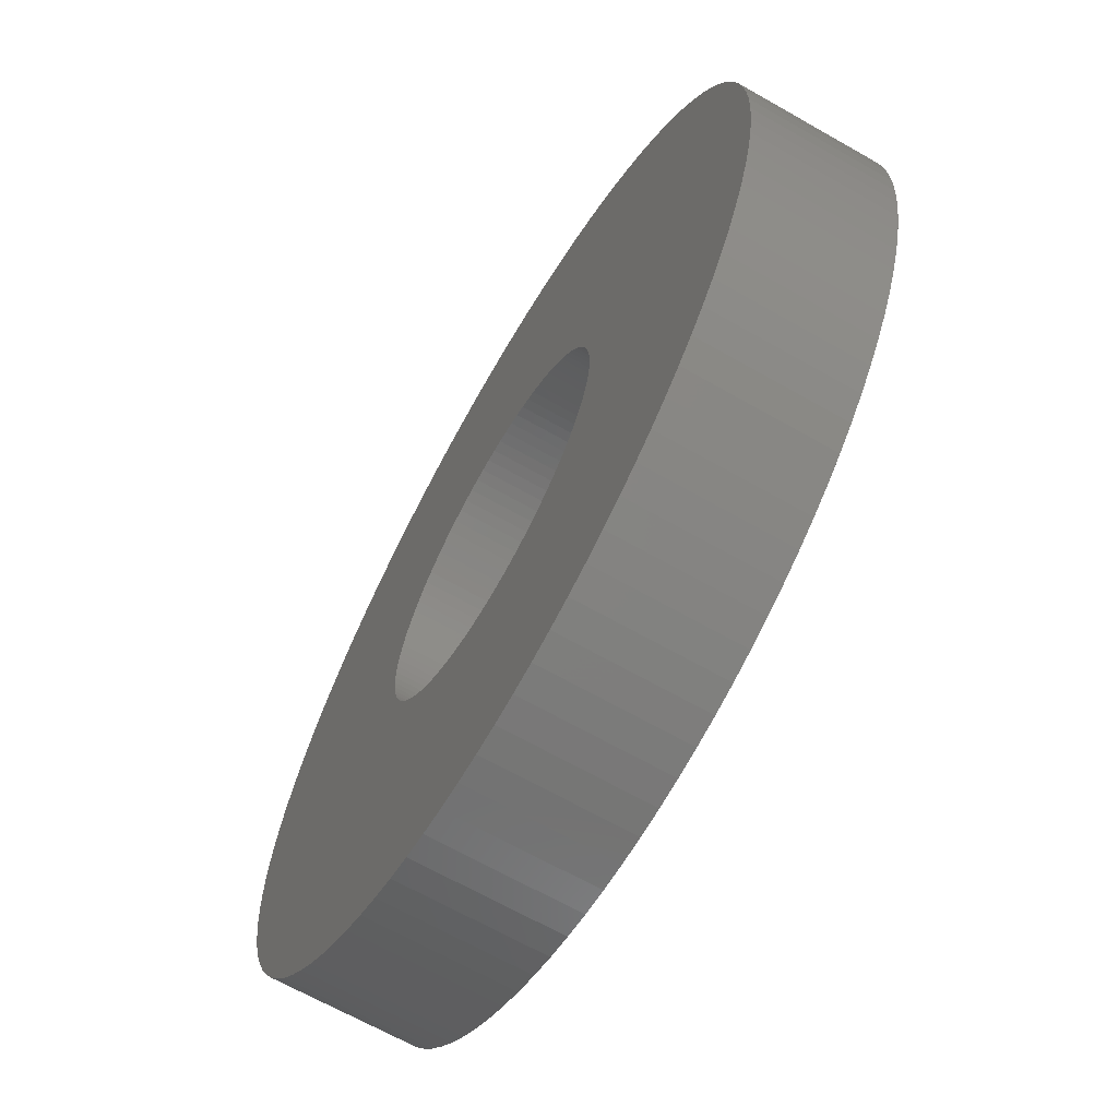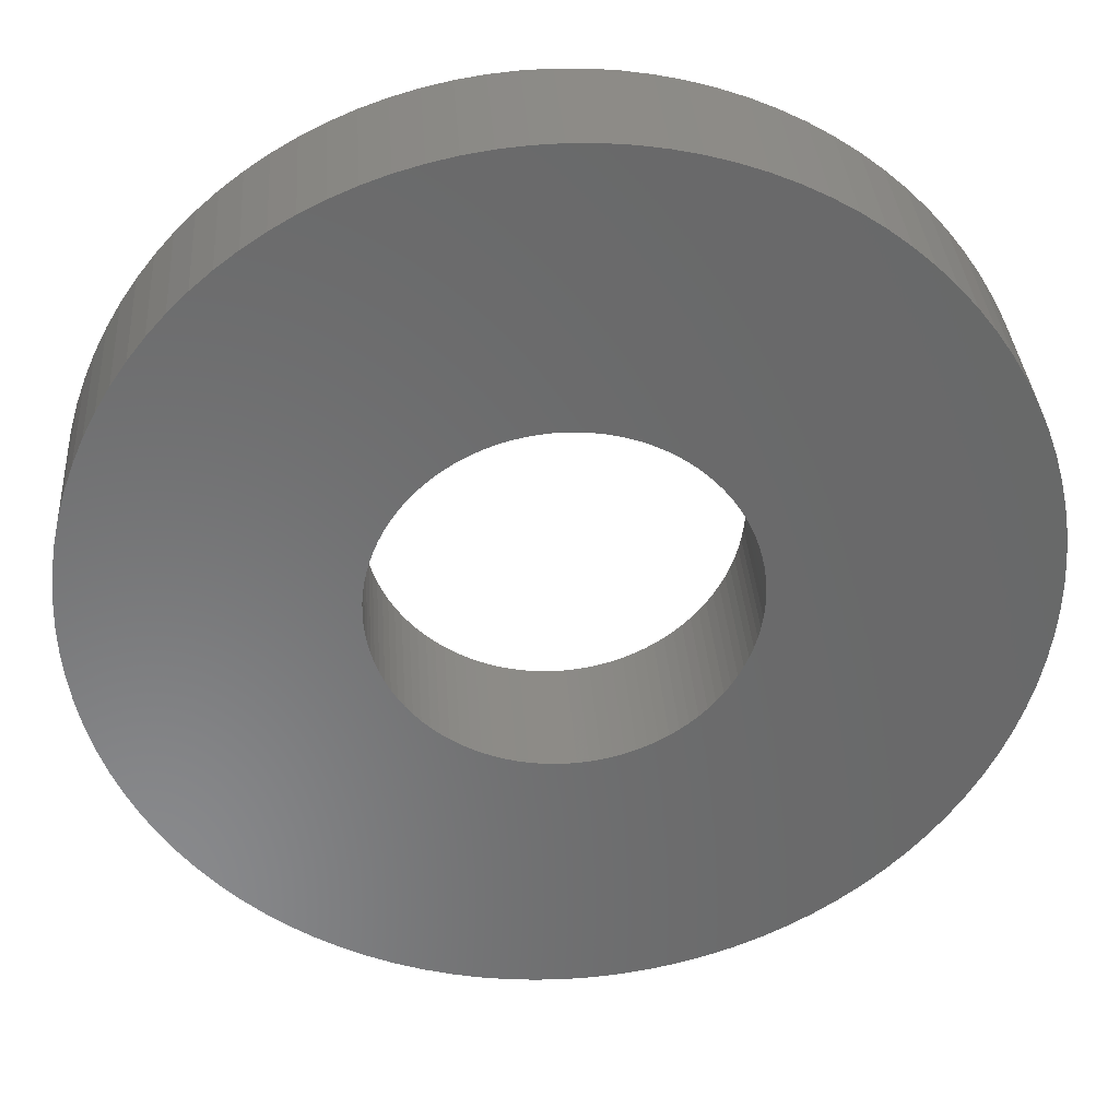
<metadata>
{"format":"stl","ext":"stl","renderer":"f3d","projection":"perspective","resolution":1024,"background":"white","views":[{"elev":-66.4,"azim":60.2,"up":"+Y"},{"elev":34.3,"azim":-4.0,"up":"+Y"}]}
</metadata>
<code>
# stl→obj: 400 verts, 800 faces
v 12.5 0 4
v 12.48 0.7849 0
v 12.48 0.7849 4
v 12.5 0 0
v -12.5 0 0
v -12.48 0.7849 4
v -12.48 0.7849 0
v -12.5 0 4
v 0.7849 12.48 0
v 0 12.5 4
v 0.7849 12.48 4
v 0 12.5 0
v 9.112 8.557 4
v 8.557 9.112 0
v 8.557 9.112 4
v 9.112 8.557 0
v -7.968 9.631 0
v -8.557 9.112 4
v -7.968 9.631 4
v -8.557 9.112 0
v -3.863 11.89 0
v -4.602 11.62 4
v -3.863 11.89 4
v -4.602 11.62 0
v 11.62 4.602 4
v 11.31 5.322 0
v 11.31 5.322 4
v 11.62 4.602 0
v 5.322 11.31 0
v 4.602 11.62 4
v 5.322 11.31 4
v 4.602 11.62 0
v 7.347 10.11 0
v 6.698 10.55 4
v 7.347 10.11 4
v 6.698 10.55 0
v -11.31 5.322 0
v -10.95 6.022 4
v -10.95 6.022 0
v -11.31 5.322 4
v -1.567 12.4 0
v -2.342 12.28 4
v -1.567 12.4 4
v -2.342 12.28 0
v 12.28 2.342 4
v 12.11 3.109 0
v 12.11 3.109 4
v 12.28 2.342 0
v 10.55 6.698 4
v 10.11 7.347 0
v 10.11 7.347 4
v 10.55 6.698 0
v 9.631 7.968 0
v 9.631 7.968 4
v 10.95 6.022 4
v 10.95 6.022 0
v 3.109 12.11 0
v 2.342 12.28 4
v 3.109 12.11 4
v 2.342 12.28 0
v 1.567 12.4 4
v 1.567 12.4 0
v 7.968 9.631 4
v 7.968 9.631 0
v -12.11 3.109 0
v -11.89 3.863 4
v -11.89 3.863 0
v -12.11 3.109 4
v -10.11 7.347 0
v -9.631 7.968 4
v -9.631 7.968 0
v -10.11 7.347 4
v -10.55 6.698 0
v -10.55 6.698 4
v -11.62 4.602 0
v -11.62 4.602 4
v -6.022 10.95 0
v -6.698 10.55 4
v -6.022 10.95 4
v -6.698 10.55 0
v -5.322 11.31 4
v -5.322 11.31 0
v -3.109 12.11 4
v -3.109 12.11 0
v -0.7849 12.48 0
v -0.7849 12.48 4
v 7.347 -10.11 0
v 7.968 -9.631 4
v 7.347 -10.11 4
v 7.968 -9.631 0
v 9.112 -8.557 4
v 9.631 -7.968 0
v 9.631 -7.968 4
v 9.112 -8.557 0
v 12.28 -2.342 4
v 12.4 -1.567 0
v 12.4 -1.567 4
v 12.28 -2.342 0
v -7.347 -10.11 0
v -6.698 -10.55 4
v -7.347 -10.11 4
v -6.698 -10.55 0
v -5.322 -11.31 0
v -4.602 -11.62 4
v -5.322 -11.31 4
v -4.602 -11.62 0
v -11.31 -5.322 0
v -11.62 -4.602 4
v -11.62 -4.602 0
v -11.31 -5.322 4
v -12.11 -3.109 0
v -12.28 -2.342 4
v -12.28 -2.342 0
v -12.11 -3.109 4
v 5 0 0
v 12.48 -0.7849 0
v 4.99 -0.314 0
v 4.961 -0.6267 0
v 4.99 0.314 0
v 4.911 -0.9369 0
v 12.11 -3.109 0
v 12.4 1.567 0
v 4.843 -1.243 0
v 11.89 -3.863 0
v 4.961 0.6267 0
v 4.755 -1.545 0
v 11.62 -4.602 0
v 4.649 -1.841 0
v 11.31 -5.322 0
v 4.911 0.9369 0
v 4.524 -2.129 0
v 10.95 -6.022 0
v 4.382 -2.409 0
v 10.55 -6.698 0
v 4.843 1.243 0
v 4.222 -2.679 0
v 10.11 -7.347 0
v 11.89 3.863 0
v 4.045 -2.939 0
v 4.755 1.545 0
v 3.853 -3.187 0
v 3.645 -3.423 0
v 8.557 -9.112 0
v 4.649 1.841 0
v 3.423 -3.645 0
v 3.187 -3.853 0
v 4.524 2.129 0
v 2.939 -4.045 0
v 6.698 -10.55 0
v 2.679 -4.222 0
v 6.022 -10.95 0
v 4.382 2.409 0
v 2.409 -4.382 0
v 5.322 -11.31 0
v 4.222 2.679 0
v 2.129 -4.524 0
v 4.602 -11.62 0
v 1.841 -4.649 0
v 3.863 -11.89 0
v 1.545 -4.755 0
v 3.109 -12.11 0
v 1.243 -4.843 0
v 2.342 -12.28 0
v 0.9369 -4.911 0
v 1.567 -12.4 0
v 0.6267 -4.961 0
v 0.7849 -12.48 0
v 0.314 -4.99 0
v 0 -12.5 0
v 0 -5 0
v -0.314 -4.99 0
v -0.7849 -12.48 0
v -0.6267 -4.961 0
v -1.567 -12.4 0
v -0.9369 -4.911 0
v -2.342 -12.28 0
v -1.243 -4.843 0
v -3.109 -12.11 0
v -1.545 -4.755 0
v -3.863 -11.89 0
v -1.841 -4.649 0
v -2.129 -4.524 0
v -2.409 -4.382 0
v -6.022 -10.95 0
v -2.679 -4.222 0
v -2.939 -4.045 0
v -3.187 -3.853 0
v -7.968 -9.631 0
v -3.423 -3.645 0
v -8.557 -9.112 0
v -3.645 -3.423 0
v -9.112 -8.557 0
v -3.853 -3.187 0
v -9.631 -7.968 0
v -4.045 -2.939 0
v -10.11 -7.347 0
v -10.55 -6.698 0
v -4.222 -2.679 0
v 4.045 2.939 0
v 3.853 3.187 0
v 3.645 3.423 0
v 3.423 3.645 0
v 3.187 3.853 0
v 2.939 4.045 0
v 2.679 4.222 0
v 6.022 10.95 0
v 2.409 4.382 0
v 2.129 4.524 0
v 1.841 4.649 0
v 3.863 11.89 0
v 1.545 4.755 0
v 1.243 4.843 0
v 0.9369 4.911 0
v 0.6267 4.961 0
v 0.314 4.99 0
v 0 5 0
v -0.314 4.99 0
v -0.6267 4.961 0
v -0.9369 4.911 0
v -1.243 4.843 0
v -1.545 4.755 0
v -1.841 4.649 0
v -2.129 4.524 0
v -2.409 4.382 0
v -2.679 4.222 0
v -2.939 4.045 0
v -7.347 10.11 0
v -3.187 3.853 0
v -3.423 3.645 0
v -3.645 3.423 0
v -9.112 8.557 0
v -3.853 3.187 0
v -4.045 2.939 0
v -4.222 2.679 0
v -4.382 2.409 0
v -4.524 2.129 0
v -4.649 1.841 0
v -4.755 1.545 0
v -4.843 1.243 0
v -4.911 0.9369 0
v -12.28 2.342 0
v -4.961 0.6267 0
v -12.4 1.567 0
v -4.99 0.314 0
v -5 0 0
v -4.382 -2.409 0
v -10.95 -6.022 0
v -4.524 -2.129 0
v -4.649 -1.841 0
v -4.755 -1.545 0
v -11.89 -3.863 0
v -4.843 -1.243 0
v -4.911 -0.9369 0
v -4.961 -0.6267 0
v -12.4 -1.567 0
v -4.99 -0.314 0
v -12.48 -0.7849 0
v 12.4 1.567 4
v 11.89 3.863 4
v 3.863 11.89 4
v 6.022 10.95 4
v -12.28 2.342 4
v -12.4 1.567 4
v -9.112 8.557 4
v 5 0 4
v 4.99 0.314 4
v 12.48 -0.7849 4
v 4.961 0.6267 4
v 4.99 -0.314 4
v 4.911 0.9369 4
v 4.843 1.243 4
v 4.961 -0.6267 4
v 4.755 1.545 4
v 4.649 1.841 4
v 4.911 -0.9369 4
v 4.524 2.129 4
v 12.11 -3.109 4
v 4.382 2.409 4
v 4.843 -1.243 4
v 4.222 2.679 4
v 11.89 -3.863 4
v 4.045 2.939 4
v 4.755 -1.545 4
v 3.853 3.187 4
v 11.62 -4.602 4
v 3.645 3.423 4
v 4.649 -1.841 4
v 3.423 3.645 4
v 11.31 -5.322 4
v 3.187 3.853 4
v 4.524 -2.129 4
v 2.939 4.045 4
v 10.95 -6.022 4
v 2.679 4.222 4
v 4.382 -2.409 4
v 2.409 4.382 4
v 10.55 -6.698 4
v 4.222 -2.679 4
v 2.129 4.524 4
v 1.841 4.649 4
v 1.545 4.755 4
v 1.243 4.843 4
v 0.9369 4.911 4
v 0.6267 4.961 4
v 0.314 4.99 4
v 0 5 4
v -0.314 4.99 4
v -0.6267 4.961 4
v -0.9369 4.911 4
v -1.243 4.843 4
v -1.545 4.755 4
v -1.841 4.649 4
v -2.129 4.524 4
v -2.409 4.382 4
v -2.679 4.222 4
v -2.939 4.045 4
v -7.347 10.11 4
v -3.187 3.853 4
v -3.423 3.645 4
v -3.645 3.423 4
v -3.853 3.187 4
v -4.045 2.939 4
v -4.222 2.679 4
v 10.11 -7.347 4
v 4.045 -2.939 4
v 3.853 -3.187 4
v 3.645 -3.423 4
v 8.557 -9.112 4
v 3.423 -3.645 4
v 3.187 -3.853 4
v 2.939 -4.045 4
v 6.698 -10.55 4
v 2.679 -4.222 4
v 6.022 -10.95 4
v 2.409 -4.382 4
v 5.322 -11.31 4
v 2.129 -4.524 4
v 4.602 -11.62 4
v 1.841 -4.649 4
v 3.863 -11.89 4
v 1.545 -4.755 4
v 3.109 -12.11 4
v 1.243 -4.843 4
v 2.342 -12.28 4
v 0.9369 -4.911 4
v 1.567 -12.4 4
v 0.6267 -4.961 4
v 0.7849 -12.48 4
v 0.314 -4.99 4
v 0 -5 4
v 0 -12.5 4
v -0.314 -4.99 4
v -0.7849 -12.48 4
v -0.6267 -4.961 4
v -1.567 -12.4 4
v -0.9369 -4.911 4
v -2.342 -12.28 4
v -1.243 -4.843 4
v -3.109 -12.11 4
v -1.545 -4.755 4
v -3.863 -11.89 4
v -1.841 -4.649 4
v -2.129 -4.524 4
v -2.409 -4.382 4
v -6.022 -10.95 4
v -2.679 -4.222 4
v -2.939 -4.045 4
v -3.187 -3.853 4
v -7.968 -9.631 4
v -3.423 -3.645 4
v -8.557 -9.112 4
v -3.645 -3.423 4
v -9.112 -8.557 4
v -3.853 -3.187 4
v -9.631 -7.968 4
v -4.045 -2.939 4
v -10.11 -7.347 4
v -4.222 -2.679 4
v -10.55 -6.698 4
v -4.382 -2.409 4
v -10.95 -6.022 4
v -4.524 -2.129 4
v -4.649 -1.841 4
v -4.755 -1.545 4
v -11.89 -3.863 4
v -4.843 -1.243 4
v -4.911 -0.9369 4
v -4.961 -0.6267 4
v -12.4 -1.567 4
v -4.99 -0.314 4
v -12.48 -0.7849 4
v -5 0 4
v -4.382 2.409 4
v -4.524 2.129 4
v -4.649 1.841 4
v -4.755 1.545 4
v -4.843 1.243 4
v -4.911 0.9369 4
v -4.961 0.6267 4
v -4.99 0.314 4
f 1 2 3
f 2 1 4
f 5 6 7
f 6 5 8
f 9 10 11
f 10 9 12
f 13 14 15
f 14 13 16
f 17 18 19
f 18 17 20
f 21 22 23
f 22 21 24
f 25 26 27
f 26 25 28
f 29 30 31
f 30 29 32
f 33 34 35
f 34 33 36
f 37 38 39
f 38 37 40
f 41 42 43
f 42 41 44
f 45 46 47
f 46 45 48
f 49 50 51
f 50 49 52
f 51 53 54
f 53 51 50
f 55 52 49
f 52 55 56
f 57 58 59
f 58 57 60
f 60 61 58
f 61 60 62
f 14 63 15
f 63 14 64
f 65 66 67
f 66 65 68
f 69 70 71
f 70 69 72
f 73 72 69
f 72 73 74
f 75 40 37
f 40 75 76
f 77 78 79
f 78 77 80
f 24 81 22
f 81 24 82
f 44 83 42
f 83 44 84
f 85 43 86
f 43 85 41
f 87 88 89
f 88 87 90
f 91 92 93
f 92 91 94
f 95 96 97
f 96 95 98
f 99 100 101
f 100 99 102
f 103 104 105
f 104 103 106
f 107 108 109
f 108 107 110
f 111 112 113
f 112 111 114
f 115 4 116
f 117 116 96
f 4 115 2
f 118 96 98
f 119 2 115
f 120 98 121
f 2 119 122
f 123 121 124
f 125 122 119
f 126 124 127
f 122 125 48
f 128 127 129
f 130 48 125
f 131 129 132
f 48 130 46
f 133 132 134
f 135 46 130
f 136 134 137
f 46 135 138
f 139 137 92
f 140 138 135
f 141 92 94
f 138 140 28
f 142 94 143
f 144 28 140
f 145 143 90
f 28 144 26
f 146 90 87
f 147 26 144
f 148 87 149
f 26 147 56
f 150 149 151
f 152 56 147
f 153 151 154
f 56 152 52
f 155 52 152
f 116 117 115
f 96 118 117
f 98 120 118
f 121 123 120
f 124 126 123
f 127 128 126
f 156 154 157
f 129 131 128
f 132 133 131
f 134 136 133
f 137 139 136
f 158 157 159
f 92 141 139
f 94 142 141
f 143 145 142
f 90 146 145
f 160 159 161
f 87 148 146
f 149 150 148
f 151 153 150
f 162 161 163
f 154 156 153
f 157 158 156
f 164 163 165
f 159 160 158
f 161 162 160
f 163 164 162
f 166 165 167
f 165 166 164
f 167 168 166
f 169 168 167
f 169 170 168
f 169 171 170
f 172 171 169
f 171 172 173
f 174 173 172
f 173 174 175
f 176 175 174
f 175 176 177
f 178 177 176
f 177 178 179
f 180 179 178
f 179 180 181
f 106 181 180
f 181 106 182
f 103 182 106
f 182 103 183
f 184 183 103
f 183 184 185
f 102 185 184
f 185 102 186
f 99 186 102
f 186 99 187
f 188 187 99
f 187 188 189
f 190 189 188
f 189 190 191
f 192 191 190
f 191 192 193
f 194 193 192
f 193 194 195
f 196 195 194
f 197 198 196
f 195 196 198
f 52 155 50
f 199 50 155
f 50 199 53
f 200 53 199
f 53 200 16
f 201 16 200
f 16 201 14
f 202 14 201
f 14 202 64
f 203 64 202
f 64 203 33
f 204 33 203
f 33 204 36
f 205 36 204
f 36 205 206
f 207 206 205
f 206 207 29
f 208 29 207
f 29 208 32
f 209 32 208
f 32 209 210
f 211 210 209
f 210 211 57
f 212 57 211
f 57 212 60
f 213 60 212
f 60 213 62
f 214 62 213
f 62 214 9
f 215 9 214
f 216 9 215
f 216 12 9
f 217 12 216
f 85 217 218
f 217 85 12
f 41 218 219
f 44 219 220
f 84 220 221
f 218 41 85
f 21 221 222
f 24 222 223
f 219 44 41
f 82 223 224
f 77 224 225
f 80 225 226
f 220 84 44
f 227 226 228
f 17 228 229
f 20 229 230
f 231 230 232
f 221 21 84
f 71 232 233
f 69 233 234
f 73 234 235
f 39 235 236
f 222 24 21
f 37 236 237
f 75 237 238
f 67 238 239
f 65 239 240
f 241 240 242
f 243 242 244
f 223 82 24
f 7 244 245
f 198 197 246
f 247 246 197
f 224 77 82
f 246 247 248
f 225 80 77
f 107 248 247
f 226 227 80
f 248 107 249
f 228 17 227
f 109 249 107
f 229 20 17
f 249 109 250
f 230 231 20
f 251 250 109
f 232 71 231
f 250 251 252
f 233 69 71
f 111 252 251
f 234 73 69
f 252 111 253
f 235 39 73
f 113 253 111
f 236 37 39
f 253 113 254
f 237 75 37
f 255 254 113
f 238 67 75
f 254 255 256
f 239 65 67
f 257 256 255
f 240 241 65
f 256 257 245
f 242 243 241
f 5 245 257
f 244 7 243
f 245 5 7
f 258 48 45
f 48 258 122
f 3 122 258
f 122 3 2
f 259 28 25
f 28 259 138
f 47 138 259
f 138 47 46
f 54 16 13
f 16 54 53
f 27 56 55
f 56 27 26
f 210 59 260
f 59 210 57
f 32 260 30
f 260 32 210
f 62 11 61
f 11 62 9
f 36 261 34
f 261 36 206
f 206 31 261
f 31 206 29
f 64 35 63
f 35 64 33
f 243 262 241
f 262 243 263
f 71 264 231
f 264 71 70
f 231 18 20
f 18 231 264
f 39 74 73
f 74 39 38
f 67 76 75
f 76 67 66
f 241 68 65
f 68 241 262
f 7 263 243
f 263 7 6
f 265 1 3
f 266 3 258
f 1 265 267
f 268 258 45
f 269 267 265
f 270 45 47
f 267 269 97
f 271 47 259
f 272 97 269
f 273 259 25
f 97 272 95
f 274 25 27
f 275 95 272
f 276 27 55
f 95 275 277
f 278 55 49
f 279 277 275
f 280 49 51
f 277 279 281
f 282 51 54
f 283 281 279
f 284 54 13
f 281 283 285
f 286 13 15
f 287 285 283
f 288 15 63
f 285 287 289
f 290 63 35
f 291 289 287
f 292 35 34
f 289 291 293
f 294 34 261
f 295 293 291
f 296 261 31
f 293 295 297
f 298 297 295
f 3 266 265
f 258 268 266
f 45 270 268
f 47 271 270
f 259 273 271
f 25 274 273
f 299 31 30
f 27 276 274
f 55 278 276
f 49 280 278
f 51 282 280
f 300 30 260
f 54 284 282
f 13 286 284
f 15 288 286
f 63 290 288
f 301 260 59
f 35 292 290
f 34 294 292
f 261 296 294
f 302 59 58
f 31 299 296
f 30 300 299
f 303 58 61
f 260 301 300
f 59 302 301
f 58 303 302
f 304 61 11
f 61 304 303
f 11 305 304
f 10 305 11
f 10 306 305
f 10 307 306
f 86 307 10
f 307 86 308
f 43 308 86
f 308 43 309
f 42 309 43
f 309 42 310
f 83 310 42
f 310 83 311
f 23 311 83
f 311 23 312
f 22 312 23
f 312 22 313
f 81 313 22
f 313 81 314
f 79 314 81
f 314 79 315
f 78 315 79
f 315 78 316
f 317 316 78
f 316 317 318
f 19 318 317
f 318 19 319
f 18 319 19
f 319 18 320
f 264 320 18
f 320 264 321
f 70 321 264
f 321 70 322
f 72 322 70
f 74 323 72
f 322 72 323
f 297 298 324
f 325 324 298
f 324 325 93
f 326 93 325
f 93 326 91
f 327 91 326
f 91 327 328
f 329 328 327
f 328 329 88
f 330 88 329
f 88 330 89
f 331 89 330
f 89 331 332
f 333 332 331
f 332 333 334
f 335 334 333
f 334 335 336
f 337 336 335
f 336 337 338
f 339 338 337
f 338 339 340
f 341 340 339
f 340 341 342
f 343 342 341
f 342 343 344
f 345 344 343
f 344 345 346
f 347 346 345
f 346 347 348
f 349 348 347
f 350 348 349
f 350 351 348
f 352 351 350
f 353 352 354
f 352 353 351
f 355 354 356
f 357 356 358
f 359 358 360
f 354 355 353
f 361 360 362
f 104 362 363
f 356 357 355
f 105 363 364
f 365 364 366
f 100 366 367
f 358 359 357
f 101 367 368
f 369 368 370
f 371 370 372
f 373 372 374
f 360 361 359
f 375 374 376
f 377 376 378
f 379 378 380
f 381 380 382
f 362 104 361
f 110 382 383
f 108 383 384
f 385 384 386
f 114 386 387
f 112 387 388
f 389 388 390
f 363 105 104
f 391 390 392
f 323 74 393
f 38 393 74
f 364 365 105
f 393 38 394
f 366 100 365
f 40 394 38
f 367 101 100
f 394 40 395
f 368 369 101
f 76 395 40
f 370 371 369
f 395 76 396
f 372 373 371
f 66 396 76
f 374 375 373
f 396 66 397
f 376 377 375
f 68 397 66
f 378 379 377
f 397 68 398
f 380 381 379
f 262 398 68
f 382 110 381
f 398 262 399
f 383 108 110
f 263 399 262
f 384 385 108
f 399 263 400
f 386 114 385
f 6 400 263
f 387 112 114
f 400 6 392
f 388 389 112
f 8 392 6
f 390 391 389
f 392 8 391
f 82 79 81
f 79 82 77
f 80 317 78
f 317 80 227
f 227 19 317
f 19 227 17
f 84 23 83
f 23 84 21
f 12 86 10
f 86 12 85
f 169 348 351
f 348 169 167
f 165 344 346
f 344 165 163
f 157 336 338
f 336 157 154
f 161 340 342
f 340 161 159
f 90 328 88
f 328 90 143
f 149 89 332
f 89 149 87
f 154 334 336
f 334 154 151
f 93 137 324
f 137 93 92
f 289 127 285
f 127 289 129
f 297 132 293
f 132 297 134
f 285 124 281
f 124 285 127
f 277 98 95
f 98 277 121
f 190 373 192
f 373 190 371
f 188 101 369
f 101 188 99
f 102 365 100
f 365 102 184
f 106 361 104
f 361 106 180
f 178 357 359
f 357 178 176
f 174 353 355
f 353 174 172
f 247 110 107
f 110 247 381
f 196 379 197
f 379 196 377
f 192 375 194
f 375 192 373
f 251 114 111
f 114 251 385
f 113 389 255
f 389 113 112
f 257 8 5
f 8 257 391
f 167 346 348
f 346 167 165
f 163 342 344
f 342 163 161
f 159 338 340
f 338 159 157
f 328 94 91
f 94 328 143
f 151 332 334
f 332 151 149
f 324 134 297
f 134 324 137
f 293 129 289
f 129 293 132
f 281 121 277
f 121 281 124
f 97 116 267
f 116 97 96
f 267 4 1
f 4 267 116
f 190 369 371
f 369 190 188
f 184 105 365
f 105 184 103
f 180 359 361
f 359 180 178
f 176 355 357
f 355 176 174
f 172 351 353
f 351 172 169
f 197 381 247
f 381 197 379
f 194 377 196
f 377 194 375
f 109 385 251
f 385 109 108
f 255 391 257
f 391 255 389
f 115 266 119
f 266 115 265
f 392 244 400
f 244 392 245
f 216 305 306
f 305 216 215
f 170 352 350
f 352 170 171
f 372 193 374
f 193 372 191
f 201 288 202
f 288 201 286
f 229 318 319
f 318 229 228
f 222 311 312
f 311 222 221
f 144 276 147
f 276 144 274
f 209 299 300
f 299 209 208
f 205 292 294
f 292 205 204
f 395 236 394
f 236 395 237
f 219 308 309
f 308 219 218
f 181 363 362
f 363 181 182
f 130 271 135
f 271 130 270
f 135 273 140
f 273 135 271
f 155 282 199
f 282 155 280
f 147 278 152
f 278 147 276
f 213 302 303
f 302 213 212
f 211 300 301
f 300 211 209
f 214 303 304
f 303 214 213
f 207 294 296
f 294 207 205
f 204 290 292
f 290 204 203
f 398 239 397
f 239 398 240
f 322 232 321
f 232 322 233
f 320 229 319
f 229 320 230
f 396 237 395
f 237 396 238
f 399 240 398
f 240 399 242
f 225 314 315
f 314 225 224
f 226 315 316
f 315 226 225
f 218 307 308
f 307 218 217
f 133 291 131
f 291 133 295
f 370 191 372
f 191 370 189
f 179 362 360
f 362 179 181
f 173 356 354
f 356 173 175
f 376 198 378
f 198 376 195
f 125 270 130
f 270 125 268
f 119 268 125
f 268 119 266
f 140 274 144
f 274 140 273
f 199 284 200
f 284 199 282
f 200 286 201
f 286 200 284
f 152 280 155
f 280 152 278
f 212 301 302
f 301 212 211
f 215 304 305
f 304 215 214
f 208 296 299
f 296 208 207
f 203 288 290
f 288 203 202
f 321 230 320
f 230 321 232
f 393 234 323
f 234 393 235
f 394 235 393
f 235 394 236
f 323 233 322
f 233 323 234
f 397 238 396
f 238 397 239
f 400 242 399
f 242 400 244
f 224 313 314
f 313 224 223
f 223 312 313
f 312 223 222
f 228 316 318
f 316 228 226
f 220 309 310
f 309 220 219
f 221 310 311
f 310 221 220
f 217 306 307
f 306 217 216
f 168 350 349
f 350 168 170
f 164 347 345
f 347 164 166
f 158 341 339
f 341 158 160
f 162 345 343
f 345 162 164
f 146 331 330
f 331 146 148
f 145 327 142
f 327 145 329
f 150 335 333
f 335 150 153
f 156 339 337
f 339 156 158
f 142 326 141
f 326 142 327
f 139 298 136
f 298 139 325
f 131 287 128
f 287 131 291
f 120 272 118
f 272 120 275
f 126 279 123
f 279 126 283
f 187 370 368
f 370 187 189
f 182 364 363
f 364 182 183
f 185 367 366
f 367 185 186
f 177 360 358
f 360 177 179
f 171 354 352
f 354 171 173
f 382 249 383
f 249 382 248
f 378 246 380
f 246 378 198
f 374 195 376
f 195 374 193
f 386 253 387
f 253 386 252
f 383 250 384
f 250 383 249
f 387 254 388
f 254 387 253
f 390 245 392
f 245 390 256
f 166 349 347
f 349 166 168
f 160 343 341
f 343 160 162
f 145 330 329
f 330 145 146
f 148 333 331
f 333 148 150
f 153 337 335
f 337 153 156
f 141 325 139
f 325 141 326
f 136 295 133
f 295 136 298
f 128 283 126
f 283 128 287
f 118 269 117
f 269 118 272
f 123 275 120
f 275 123 279
f 186 368 367
f 368 186 187
f 183 366 364
f 366 183 185
f 175 358 356
f 358 175 177
f 380 248 382
f 248 380 246
f 384 252 386
f 252 384 250
f 388 256 390
f 256 388 254
f 117 265 115
f 265 117 269

</code>
